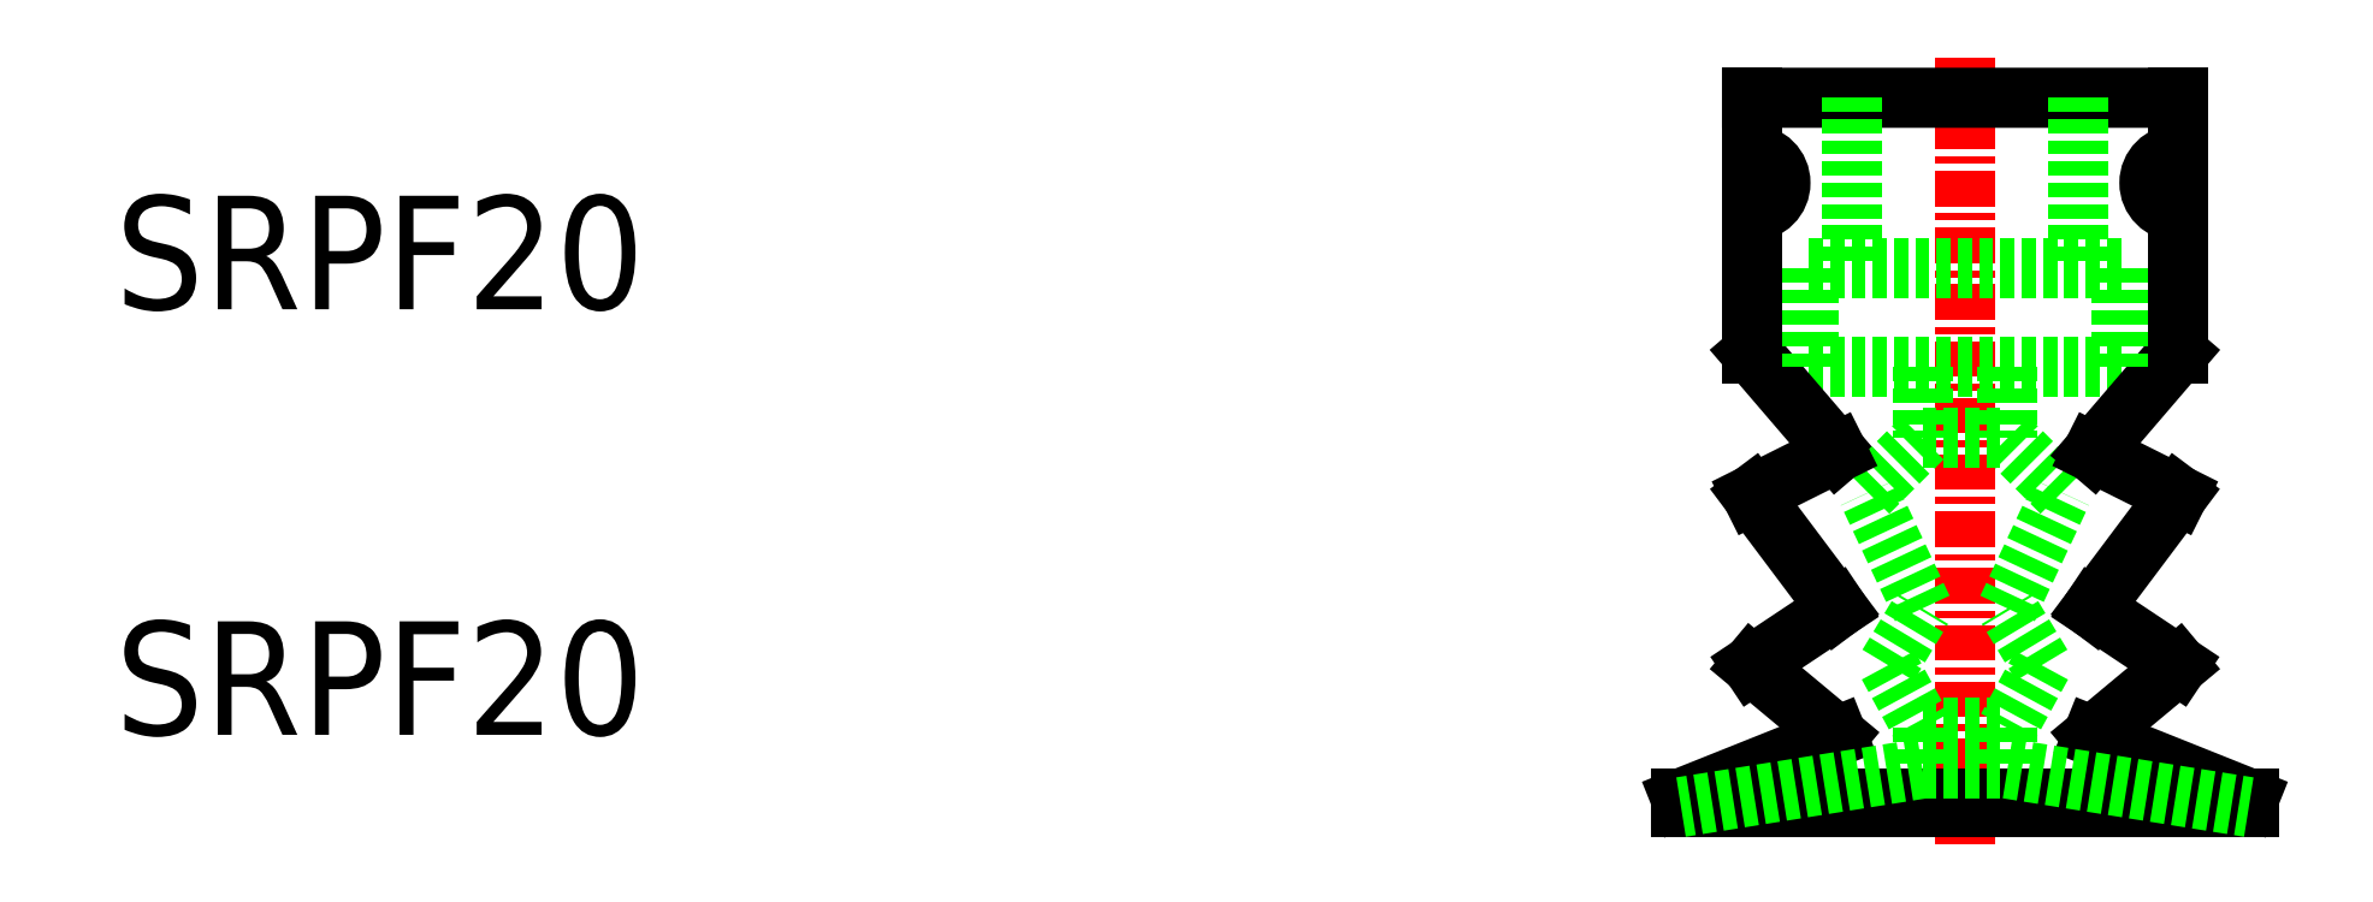
<metadata>
{"format":"dxf","ext":"dxf","renderer":"ezdxf+matplotlib","layout":"modelspace","background":"white","min_lineweight":24,"dpi":150}
</metadata>
<code>
0
SECTION
2
ENTITIES
0
TEXT
8
0
10
111.5
20
173.6
30
0
40
4
1
SRPF20
0
TEXT
8
0
10
111.5
20
188.6
30
0
40
4
1
SRPF20
0
LINE
8
CENTER
10
176.7
20
197.5
30
0
11
176.7
21
169.8
31
0
0
LINE
8
0
10
175.2
20
173.9
30
0
11
175.2
21
172.4
31
0
0
LINE
8
0
10
178.2
20
173.9
30
0
11
178.2
21
172.4
31
0
0
LINE
8
0
10
181.2
20
173.6
30
0
11
184.2
21
176.1
31
0
0
LINE
8
0
10
172.2
20
173.6
30
0
11
169.2
21
176.1
31
0
0
LINE
8
0
10
186.7
20
171.1
30
0
11
166.7
21
171.1
31
0
0
LINE
8
0
10
172.2
20
173.6
30
0
11
166.7
21
171.4
31
0
0
LINE
8
0
10
186.7
20
171.4
30
0
11
166.7
21
171.4
31
0
0
LINE
8
0
10
166.7
20
171.1
30
0
11
166.7
21
171.4
31
0
0
LINE
8
0
10
175.2
20
172.5
30
0
11
175.2
21
172.4
31
0
0
LINE
8
0
10
181.2
20
173.6
30
0
11
186.7
21
171.4
31
0
0
LINE
8
0
10
186.7
20
171.4
30
0
11
186.7
21
171.1
31
0
0
LINE
8
0
10
179.4
20
176.1
30
0
11
178.2
21
178.1
31
0
0
LINE
8
0
10
179.4
20
176.1
30
0
11
178.2
21
173.9
31
0
0
LINE
8
0
10
180.1
20
182.2
30
0
11
178.2
21
184.1
31
0
0
LINE
8
0
10
178.2
20
178.1
30
0
11
180.1
21
182.2
31
0
0
LINE
8
0
10
184.2
20
196.1
30
0
11
169.2
21
196.1
31
0
0
LINE
8
0
10
182.2
20
190.1
30
0
11
171.2
21
190.1
31
0
0
LINE
8
0
10
182.2
20
186.6
30
0
11
171.2
21
186.6
31
0
0
LINE
8
0
10
178.2
20
186.6
30
0
11
178.2
21
184.1
31
0
0
LINE
8
0
10
175.2
20
186.6
30
0
11
175.2
21
184.1
31
0
0
LINE
8
0
10
169.2
20
187.1
30
0
11
172.2
21
183.6
31
0
0
LINE
8
0
10
175.2
20
178.1
30
0
11
173.3
21
182.2
31
0
0
LINE
8
0
10
173.3
20
182.2
30
0
11
175.2
21
184.1
31
0
0
LINE
8
0
10
172.2
20
178.1
30
0
11
169.2
21
182.1
31
0
0
LINE
8
0
10
169.2
20
176.1
30
0
11
172.2
21
178.1
31
0
0
LINE
8
0
10
171.4
20
174.2
30
0
11
171.4
21
174.2
31
0
0
LINE
8
0
10
170.7
20
174.8
30
0
11
170.7
21
174.8
31
0
0
LINE
8
0
10
169.2
20
182.1
30
0
11
172.2
21
183.6
31
0
0
LINE
8
0
10
175.2
20
173.9
30
0
11
178.2
21
173.9
31
0
0
LINE
8
0
10
174
20
176.1
30
0
11
175.2
21
173.9
31
0
0
LINE
8
0
10
174
20
176.1
30
0
11
175.2
21
178.1
31
0
0
LINE
8
0
10
175.2
20
184.1
30
0
11
178.2
21
184.1
31
0
0
LINE
8
0
10
169.2
20
196.1
30
0
11
169.2
21
194.1
31
0
0
LINE
8
0
10
172.7
20
196.1
30
0
11
172.7
21
190.1
31
0
0
LINE
8
0
10
171.2
20
190.1
30
0
11
171.2
21
186.6
31
0
0
LINE
8
0
10
184.2
20
187.1
30
0
11
181.2
21
183.6
31
0
0
LINE
8
0
10
181.2
20
178.1
30
0
11
184.2
21
182.1
31
0
0
LINE
8
0
10
184.2
20
176.1
30
0
11
181.2
21
178.1
31
0
0
LINE
8
0
10
184.2
20
182.1
30
0
11
181.2
21
183.6
31
0
0
LINE
8
0
10
184.2
20
196.1
30
0
11
184.2
21
194.1
31
0
0
LINE
8
0
10
180.7
20
196.1
30
0
11
180.7
21
190.1
31
0
0
LINE
8
0
10
182.2
20
190.1
30
0
11
182.2
21
186.6
31
0
0
ARC
8
0
10
184.2
20
193.1
30
0
40
1
50
90
51
270
0
LINE
8
0
10
184.2
20
192.1
30
0
11
184.2
21
187.1
31
0
0
ARC
8
0
10
169.2
20
193.1
30
0
40
1
50
270
51
90
0
LINE
8
0
10
169.2
20
192.1
30
0
11
169.2
21
187.1
31
0
0
LINE
8
0
10
175.2
20
172.4
30
0
11
166.7
21
171.1
31
0
0
LINE
8
0
10
178.2
20
172.4
30
0
11
186.7
21
171.1
31
0
0
LINE
8
0
10
175.2
20
172.5
30
0
11
178.2
21
172.5
31
0
0
ENDSEC
0
EOF

</code>
